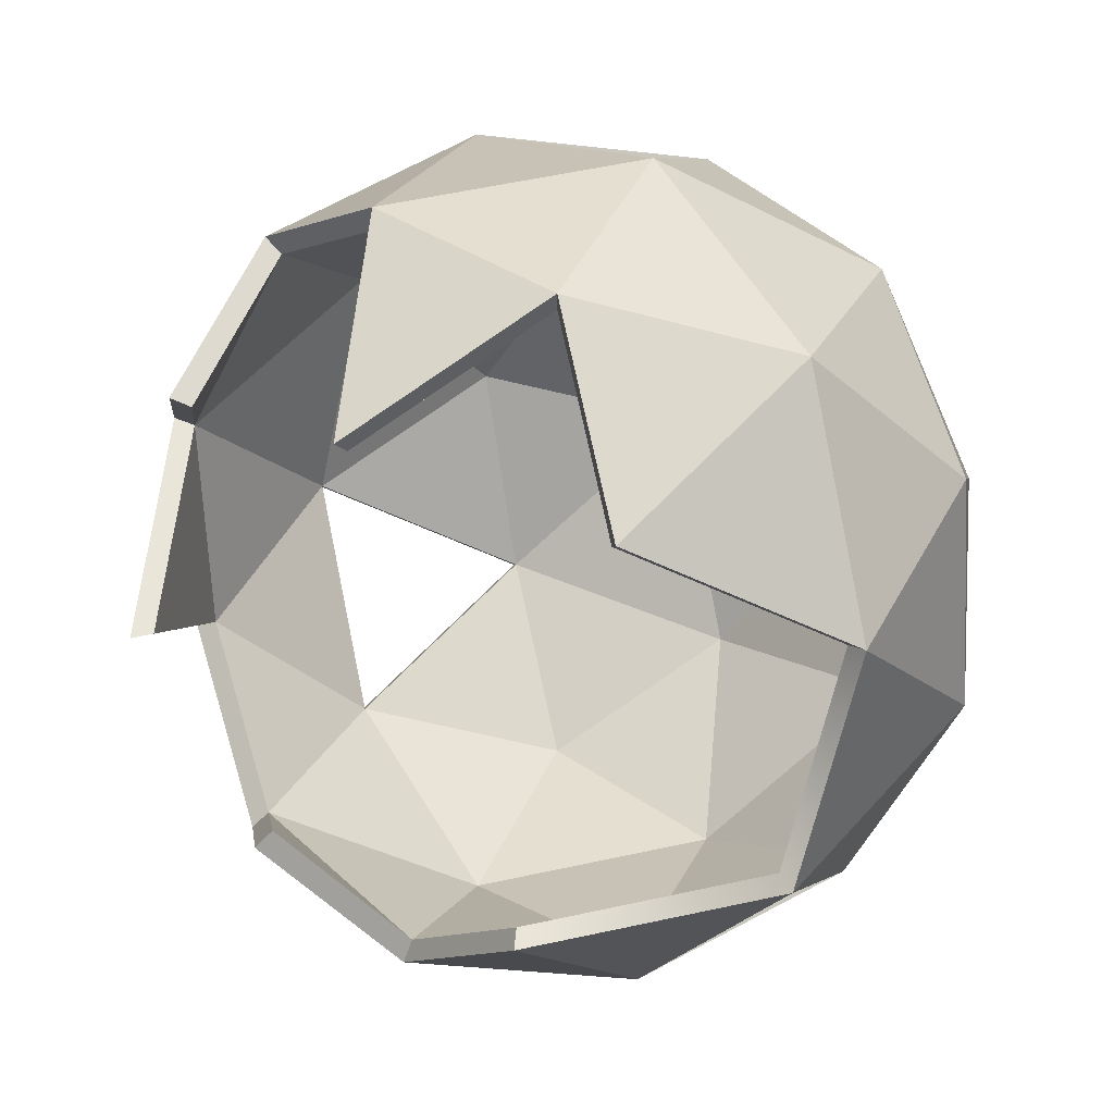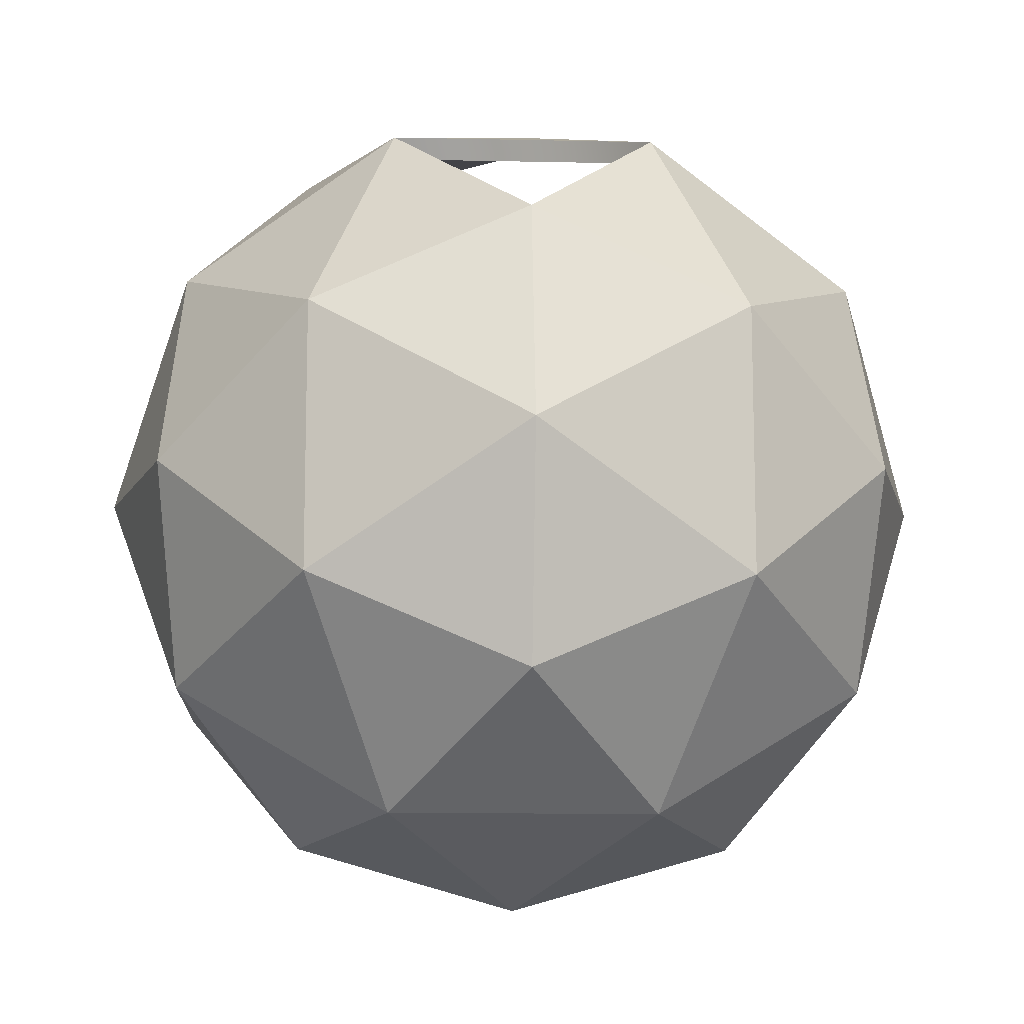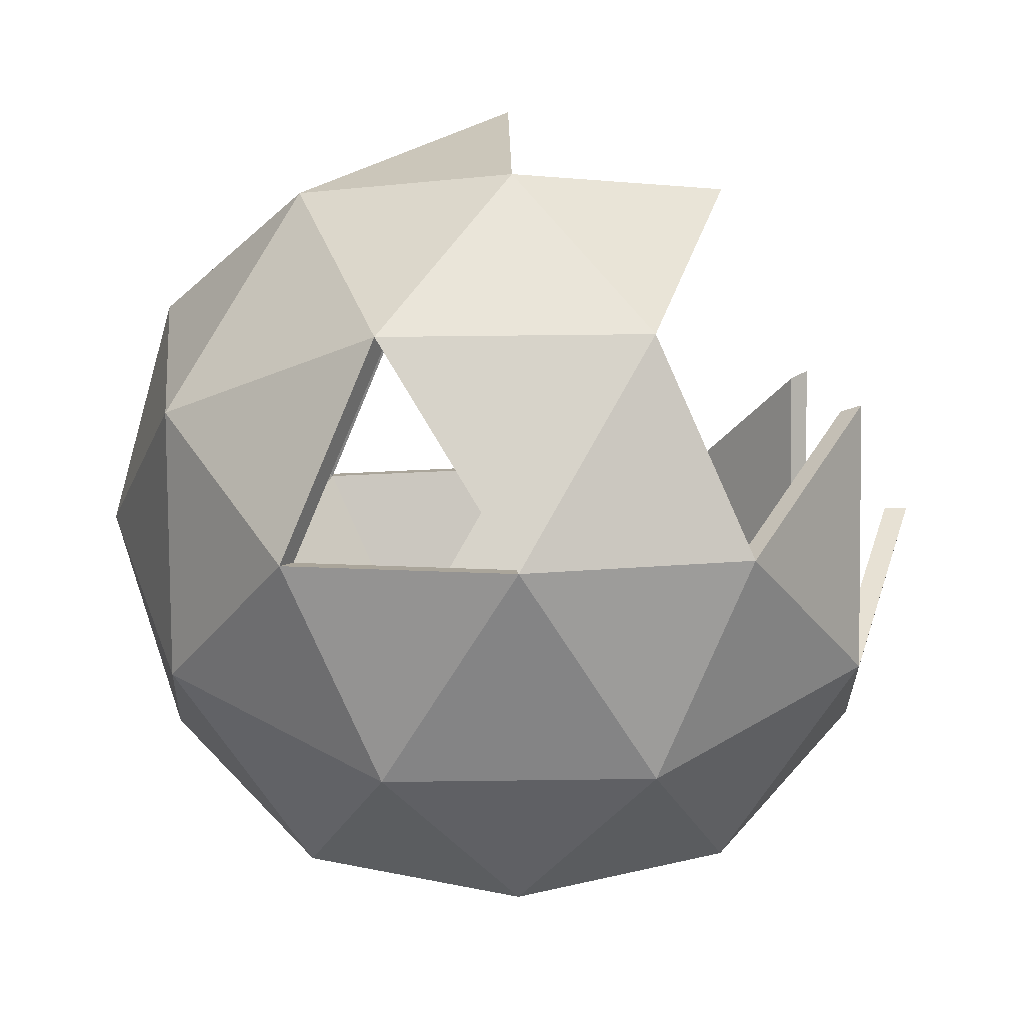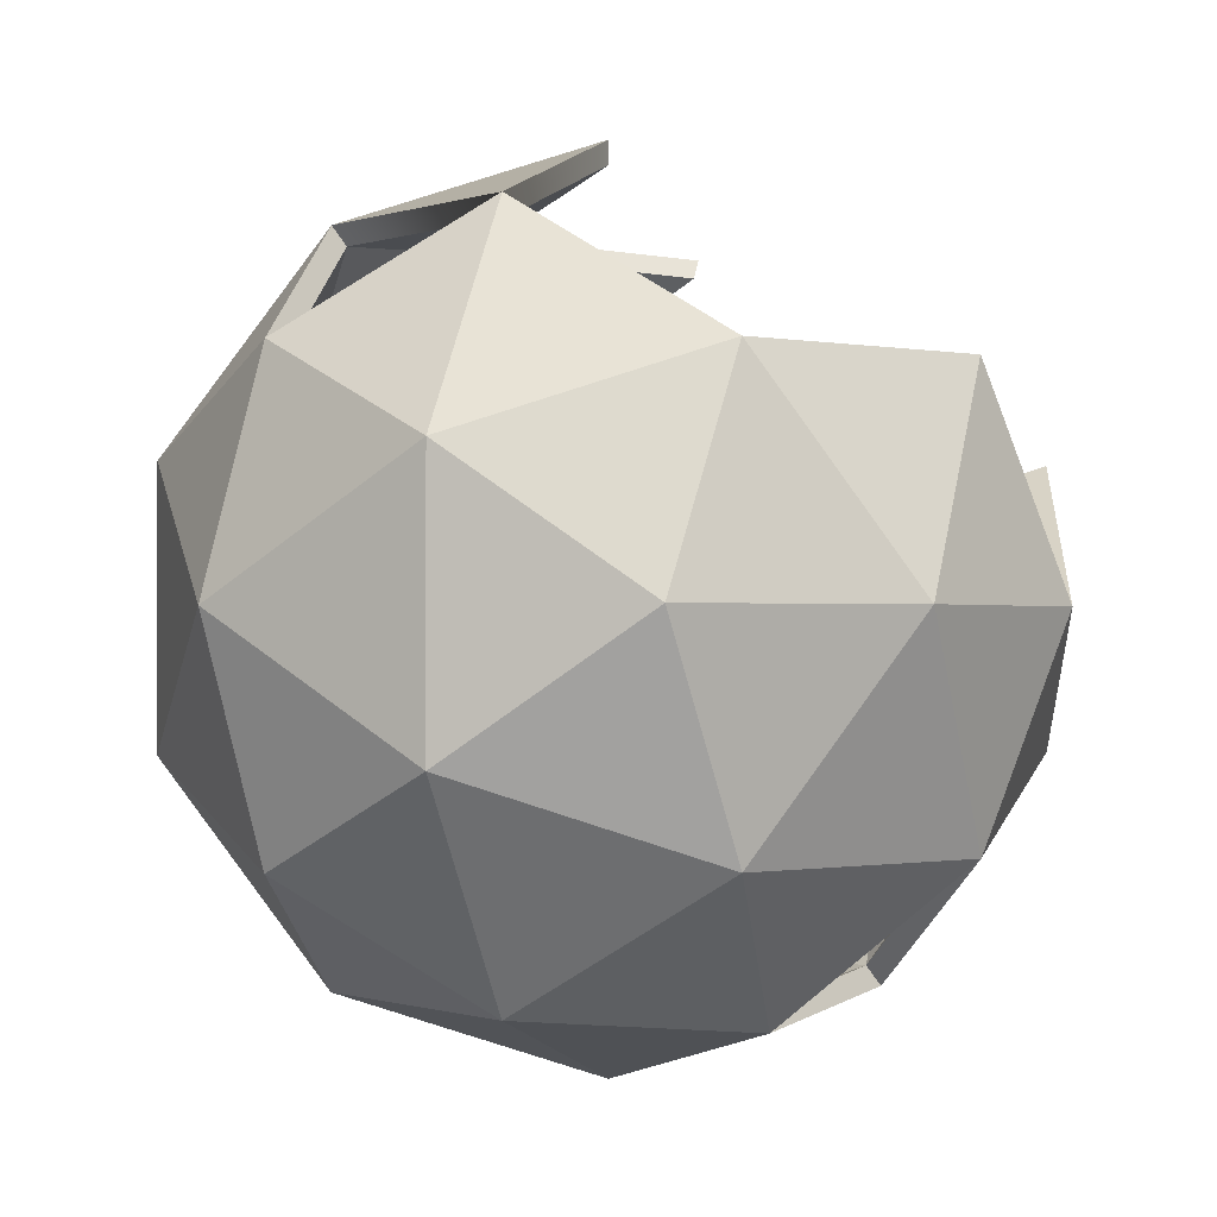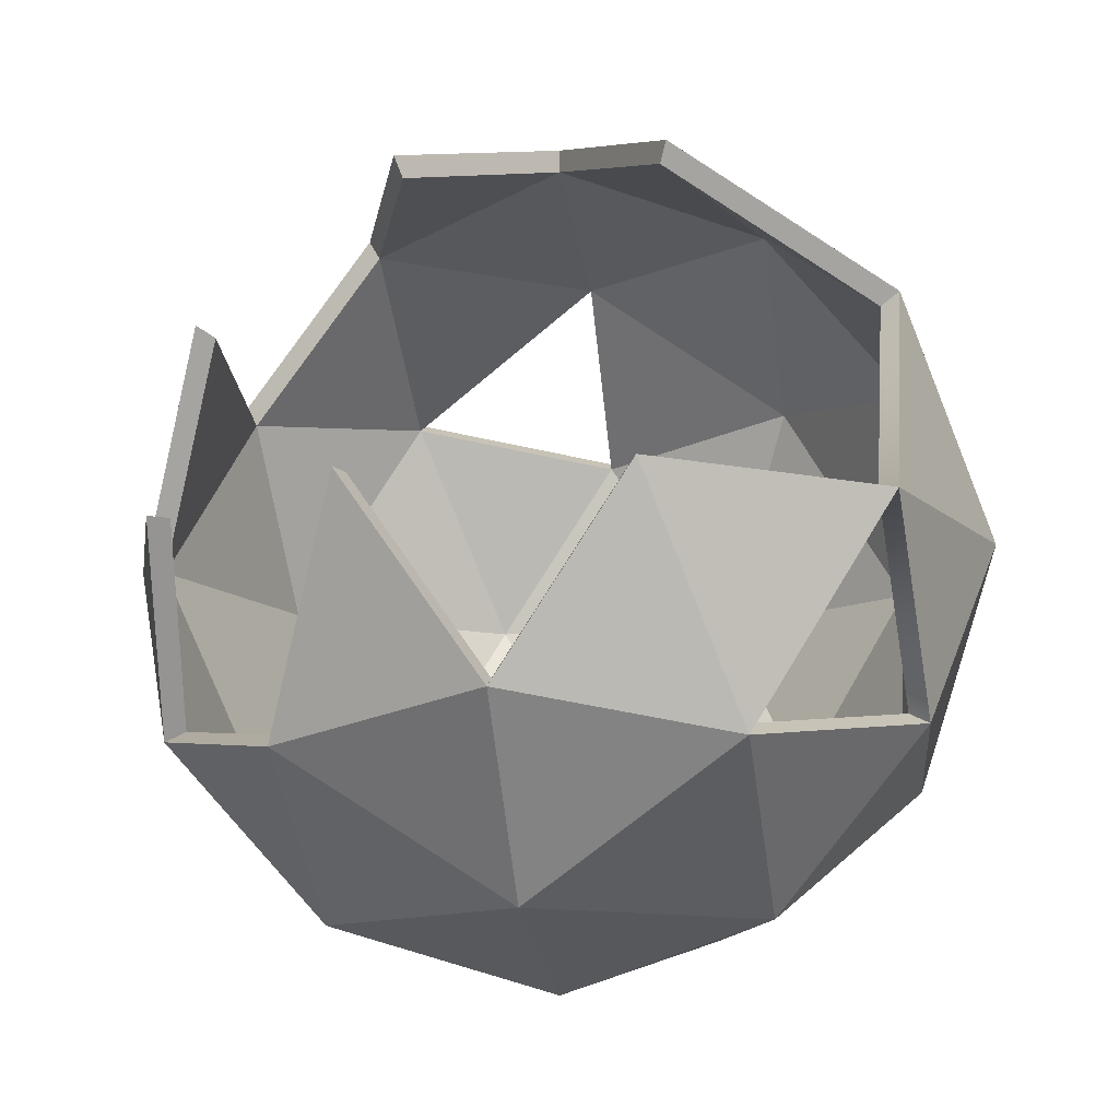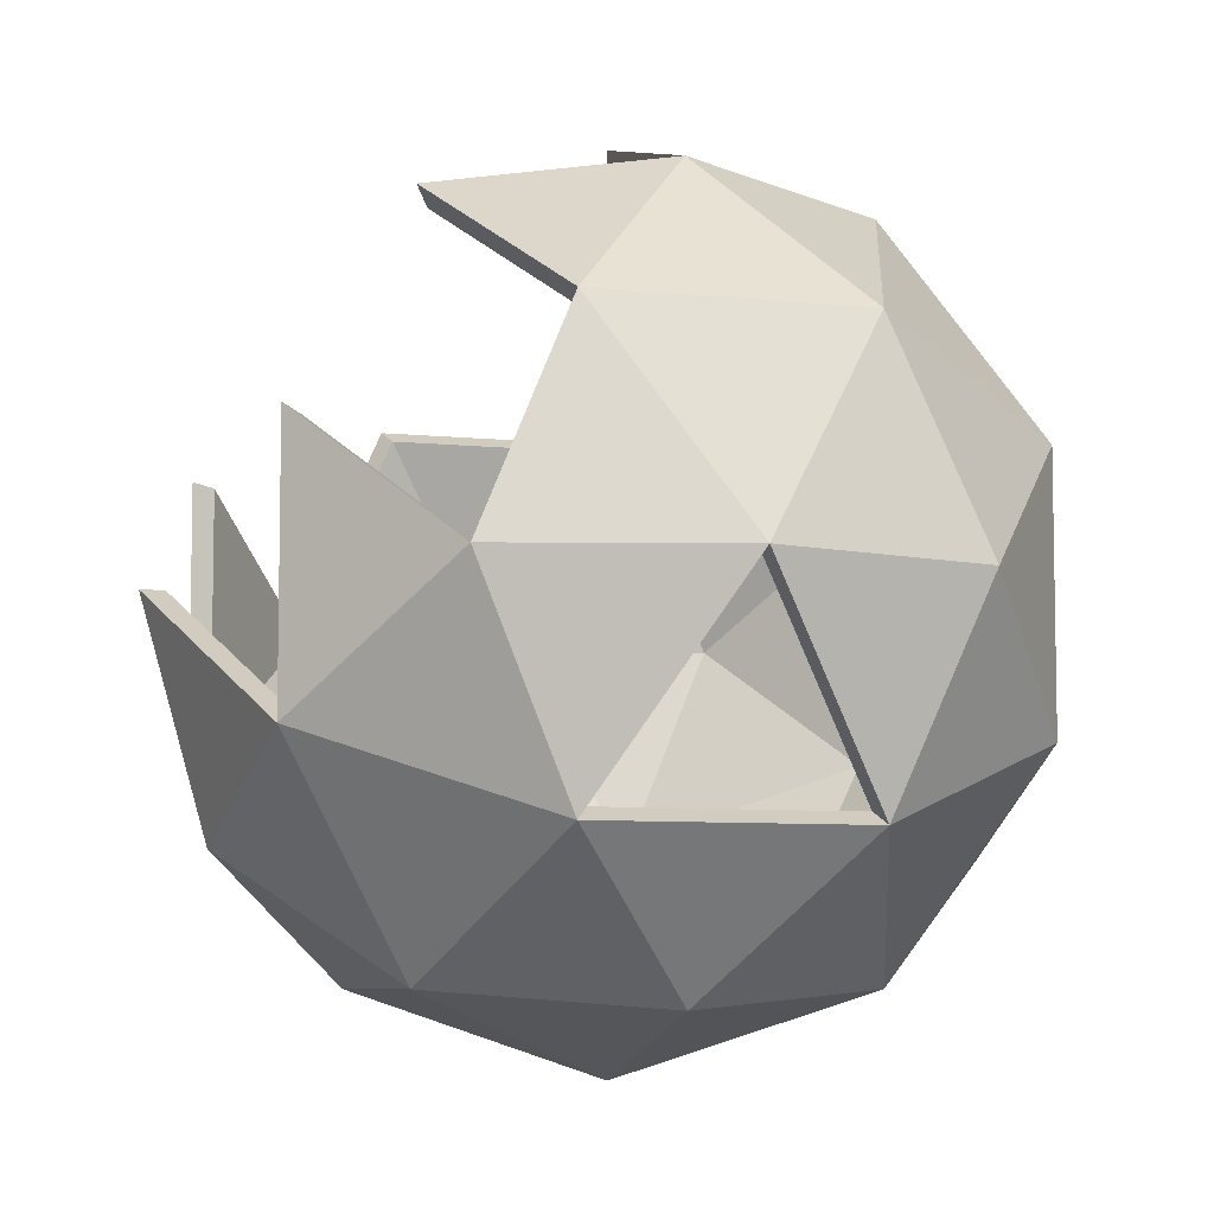
<metadata>
{"format":"obj","ext":"obj","renderer":"f3d","projection":"perspective","resolution":1024,"background":"white","views":[{"elev":57.7,"azim":5.3,"up":"+Y"},{"elev":-12.1,"azim":55.3,"up":"+Z"},{"elev":39.4,"azim":-163.0,"up":"+Y"},{"elev":-0.6,"azim":110.7,"up":"+Z"},{"elev":-12.2,"azim":-8.7,"up":"+Y"},{"elev":-7.0,"azim":-49.0,"up":"+Z"}]}
</metadata>
<code>
v  -0.0005 0.1111 0.0002
v  0.0175 0.0945 -0.0553
v  0.0579 0.0945 0.0002
v  0.0759 0.0584 -0.0553
v  0.0988 0.0497 0.0002
v  0.0302 0.0497 -0.0943
v  -0.0478 0.0945 -0.0341
v  -0.0297 0.0584 -0.0897
v  -0.0809 0.0497 -0.0582
v  -0.0478 0.0945 0.0345
v  0.0175 0.0945 0.0557
v  0.0759 0.0584 0.0557
v  0.1051 0 -0.0341
v  0.1051 0 0.0345
v  0.094 -0.0584 0.0002
v  0.0798 -0.0497 0.0586
v  0.0798 -0.0497 -0.0582
v  -0.0005 0 -0.1109
v  0.0648 0 -0.0897
v  0.0287 -0.0584 -0.0897
v  -0.0312 -0.0497 -0.0943
v  -0.1062 0 -0.0341
v  -0.0658 0 -0.0897
v  -0.077 -0.0584 -0.0553
v  -0.0999 -0.0497 0.0002
v  -0.0658 0 0.09
v  -0.0312 -0.0497 0.0947
v  -0.077 -0.0584 0.0557
v  -0.0005 0 0.1113
v  0.0287 -0.0584 0.09
v  0.0648 0 0.09
v  -0.1062 0 0.0345
v  -0.095 0.0584 0.0002
v  -0.0005 -0.1111 0.0002
v  0.0467 -0.0945 -0.0341
v  -0.0186 -0.0945 -0.0553
v  -0.0589 -0.0945 0.0002
v  -0.0186 -0.0945 0.0557
v  0.0467 -0.0945 0.0345
v  -0.0005 0.1175 0.0002
v  0.0613 0.1 0.0002
v  0.0186 0.1 -0.0586
v  0.1046 0.0526 0.0002
v  0.0803 0.0618 -0.0586
v  0.0319 0.0526 -0.0998
v  -0.0505 0.1 -0.0361
v  -0.0314 0.0618 -0.0949
v  -0.0856 0.0526 -0.0616
v  -0.0505 0.1 0.0365
v  0.0186 0.1 0.0589
v  0.0803 0.0618 0.0589
v  0.1112 0 0.0365
v  0.1112 0 -0.0361
v  0.0845 -0.0526 0.062
v  0.0994 -0.0618 0.0002
v  0.0845 -0.0526 -0.0616
v  0.0685 0 -0.0949
v  -0.0005 0 -0.1173
v  0.0304 -0.0618 -0.0949
v  -0.033 -0.0526 -0.0998
v  -0.0696 0 -0.0949
v  -0.1123 0 -0.0361
v  -0.0814 -0.0618 -0.0586
v  -0.1056 -0.0526 0.0002
v  -0.0696 0 0.0953
v  -0.0814 -0.0618 0.0589
v  -0.033 -0.0526 0.1002
v  -0.0005 0 0.1177
v  0.0304 -0.0618 0.0953
v  0.0685 0 0.0953
v  -0.1123 0 0.0365
v  -0.1005 0.0618 0.0002
v  -0.0005 -0.1175 0.0002
v  -0.0196 -0.1 -0.0586
v  0.0495 -0.1 -0.0361
v  -0.0623 -0.1 0.0002
v  -0.0196 -0.1 0.0589
v  0.0495 -0.1 0.0365
g GeoSphere030
f 1 2 3
f 3 4 5
f 3 2 4
f 2 6 4
f 1 7 2
f 2 7 8
f 7 9 8
f 1 10 7
f 1 3 11
f 11 3 12
f 3 5 12
f 5 13 14
f 14 15 16
f 14 13 15
f 13 17 15
f 6 18 19
f 19 20 17
f 19 18 20
f 18 21 20
f 9 22 23
f 23 24 21
f 23 22 24
f 22 25 24
f 26 27 28
f 29 30 27
f 29 31 30
f 17 13 19
f 19 4 6
f 19 13 4
f 13 5 4
f 21 18 23
f 23 8 9
f 23 18 8
f 18 6 8
f 25 22 32
f 22 9 33
f 16 31 14
f 14 12 5
f 14 31 12
f 34 35 36
f 36 20 21
f 36 35 20
f 35 17 20
f 34 36 37
f 37 24 25
f 36 21 24
f 34 37 38
f 38 28 27
f 38 37 28
f 37 25 28
f 34 38 39
f 39 30 16
f 39 38 30
f 38 27 30
f 34 39 35
f 35 15 17
f 35 39 15
f 39 16 15
f 40 41 42
f 41 43 44
f 41 44 42
f 42 44 45
f 40 42 46
f 42 47 46
f 46 47 48
f 40 46 49
f 40 50 41
f 50 51 41
f 41 51 43
f 43 52 53
f 52 54 55
f 52 55 53
f 53 55 56
f 45 57 58
f 57 56 59
f 57 59 58
f 58 59 60
f 48 61 62
f 61 60 63
f 61 63 62
f 62 63 64
f 65 66 67
f 68 67 69
f 68 69 70
f 56 57 53
f 57 45 44
f 57 44 53
f 53 44 43
f 60 61 58
f 61 48 47
f 61 47 58
f 58 47 45
f 64 71 62
f 62 72 48
f 54 52 70
f 52 43 51
f 52 51 70
f 73 74 75
f 74 60 59
f 74 59 75
f 75 59 56
f 73 76 74
f 76 64 63
f 74 63 60
f 73 77 76
f 77 67 66
f 77 66 76
f 76 66 64
f 73 78 77
f 78 54 69
f 78 69 77
f 77 69 67
f 73 75 78
f 75 56 55
f 75 55 78
f 78 55 54
f 9 7 46 48
f 7 10 49 46
f 10 1 40 49
f 1 11 50 40
f 11 12 51 50
f 12 31 70 51
f 31 16 54 70
f 16 30 69 54
f 30 31 70 69
f 31 29 68 70
f 29 27 67 68
f 27 26 65 67
f 26 28 66 65
f 28 25 64 66
f 25 32 71 64
f 32 22 62 71
f 22 33 72 62
f 33 9 48 72
f 6 2 42 45
f 2 8 47 42
f 8 6 45 47
f 24 37 76 63
f 37 36 74 76
f 36 24 63 74

</code>
